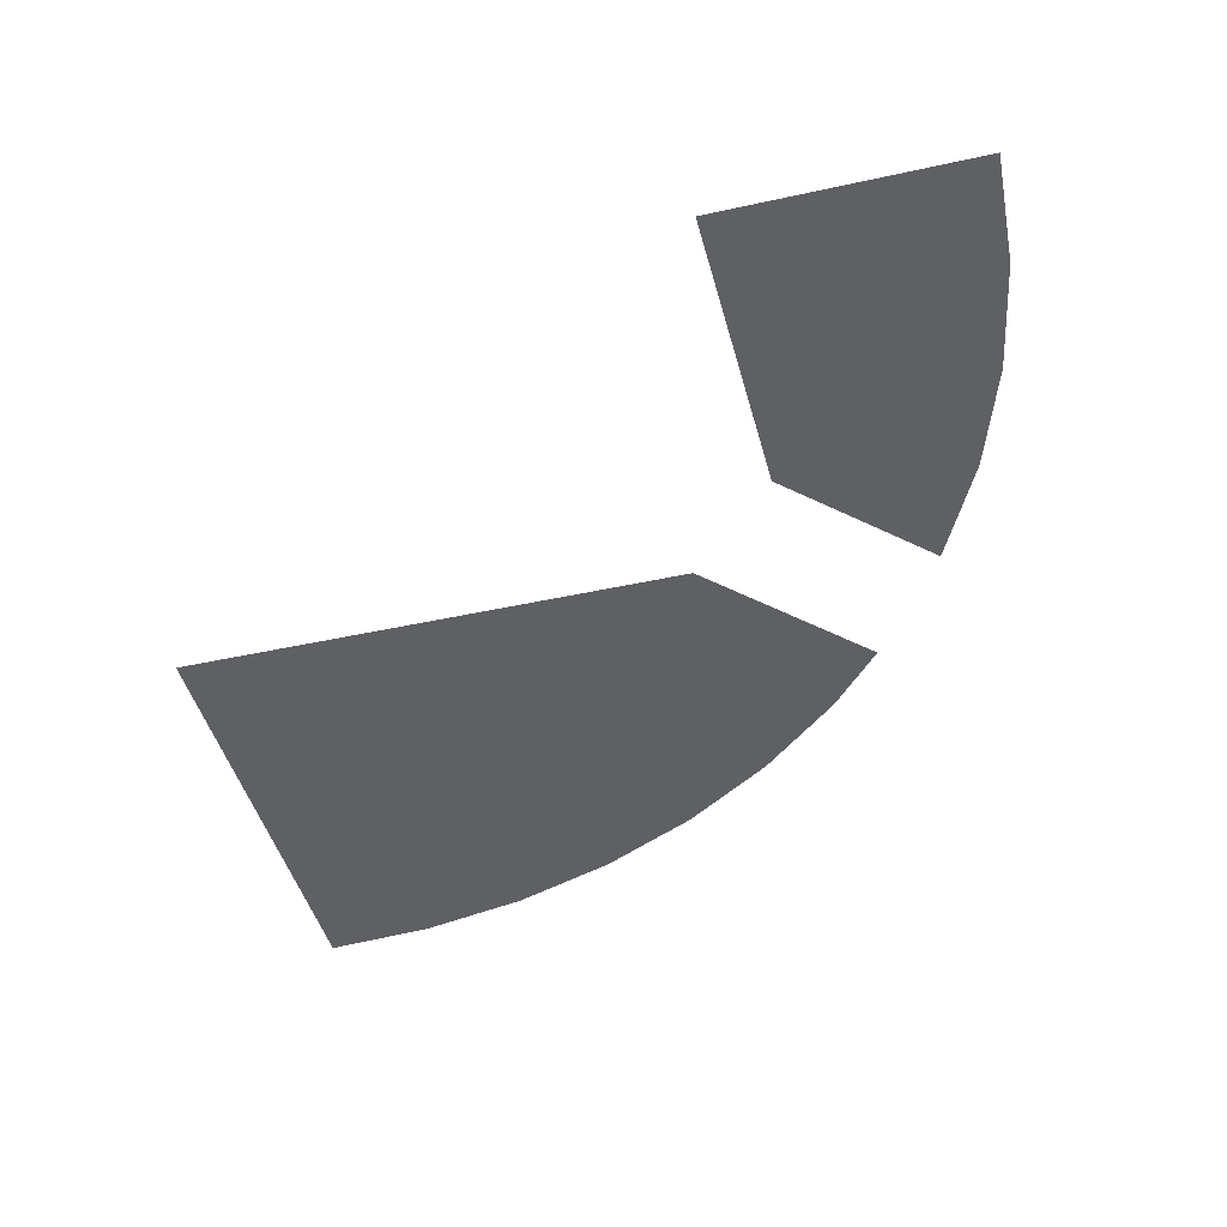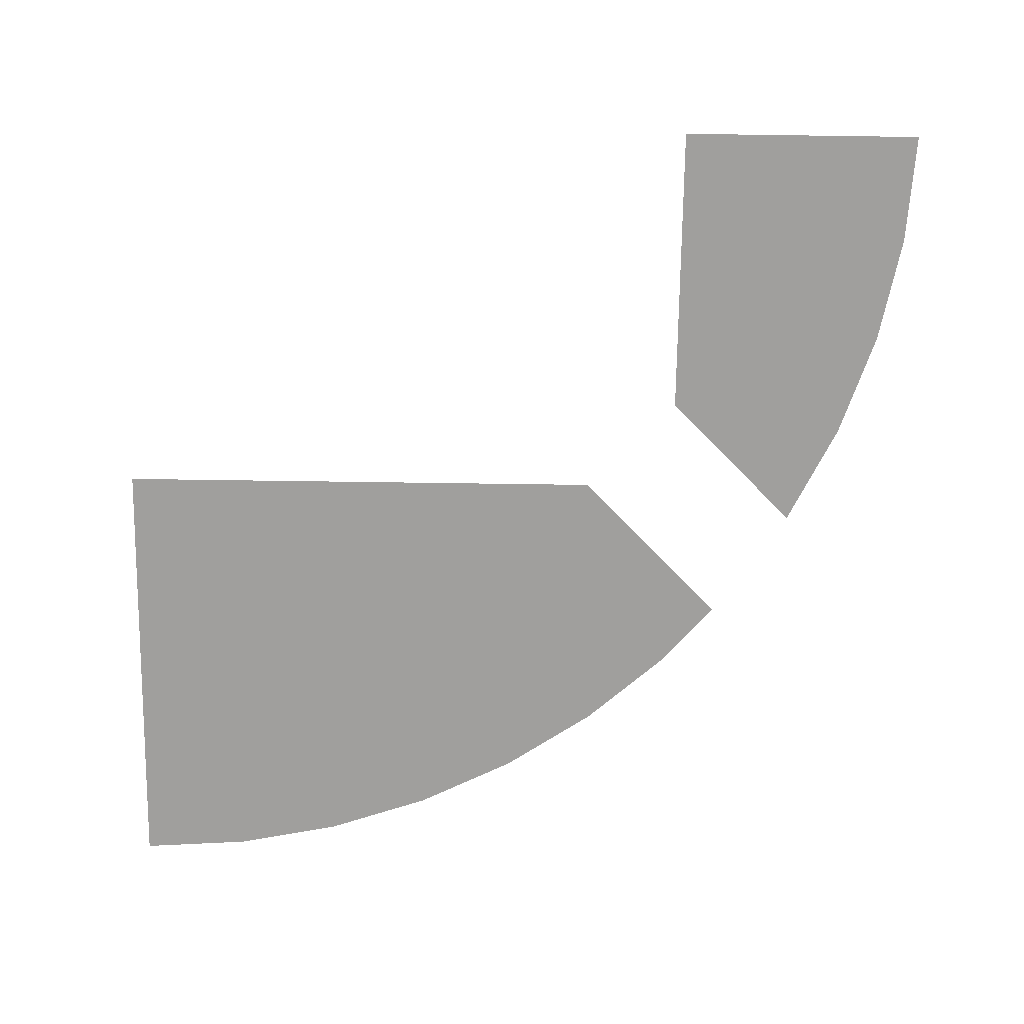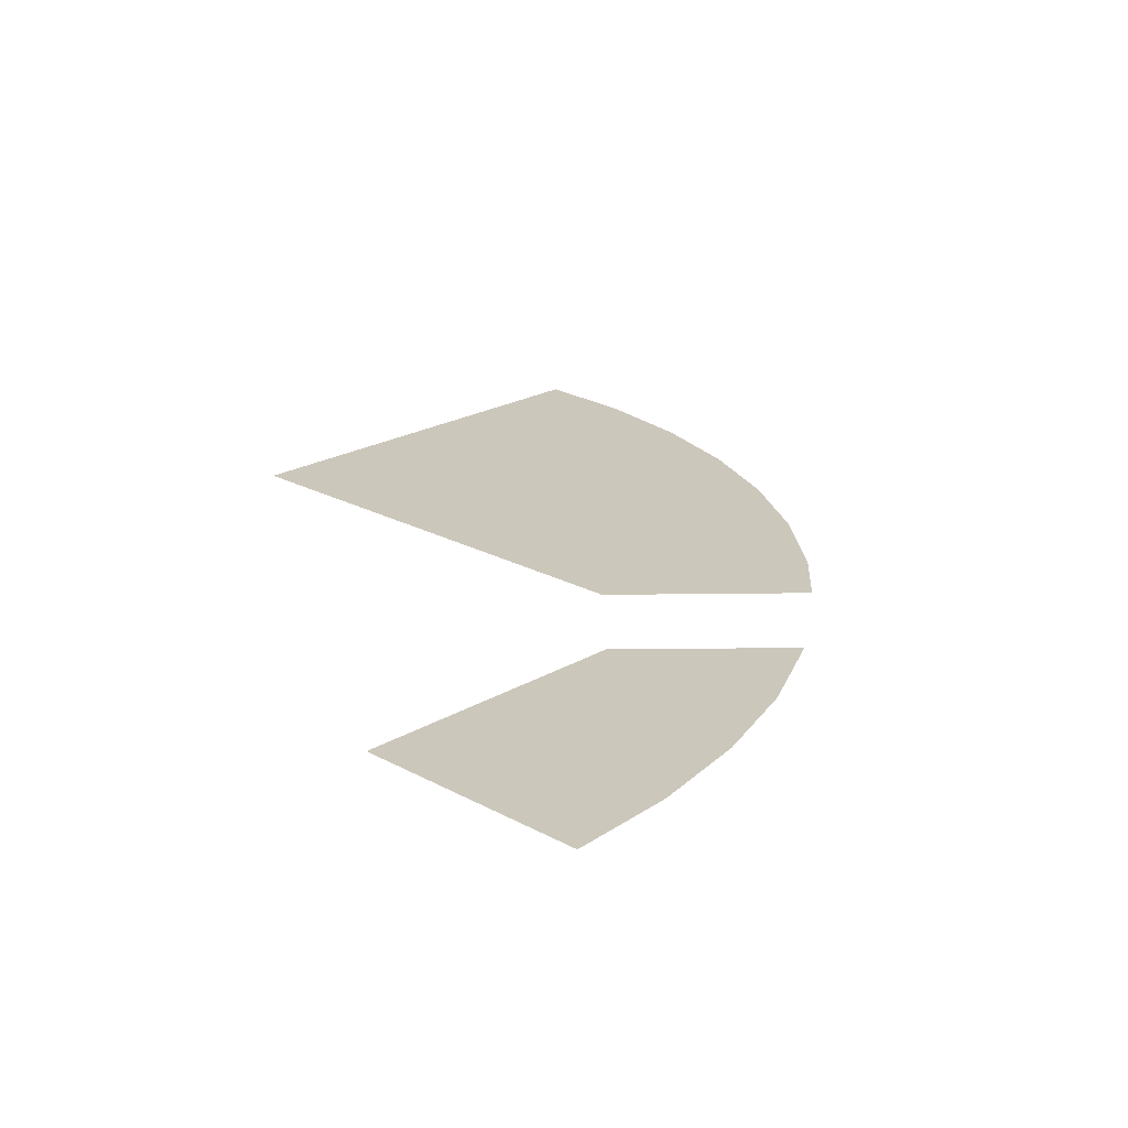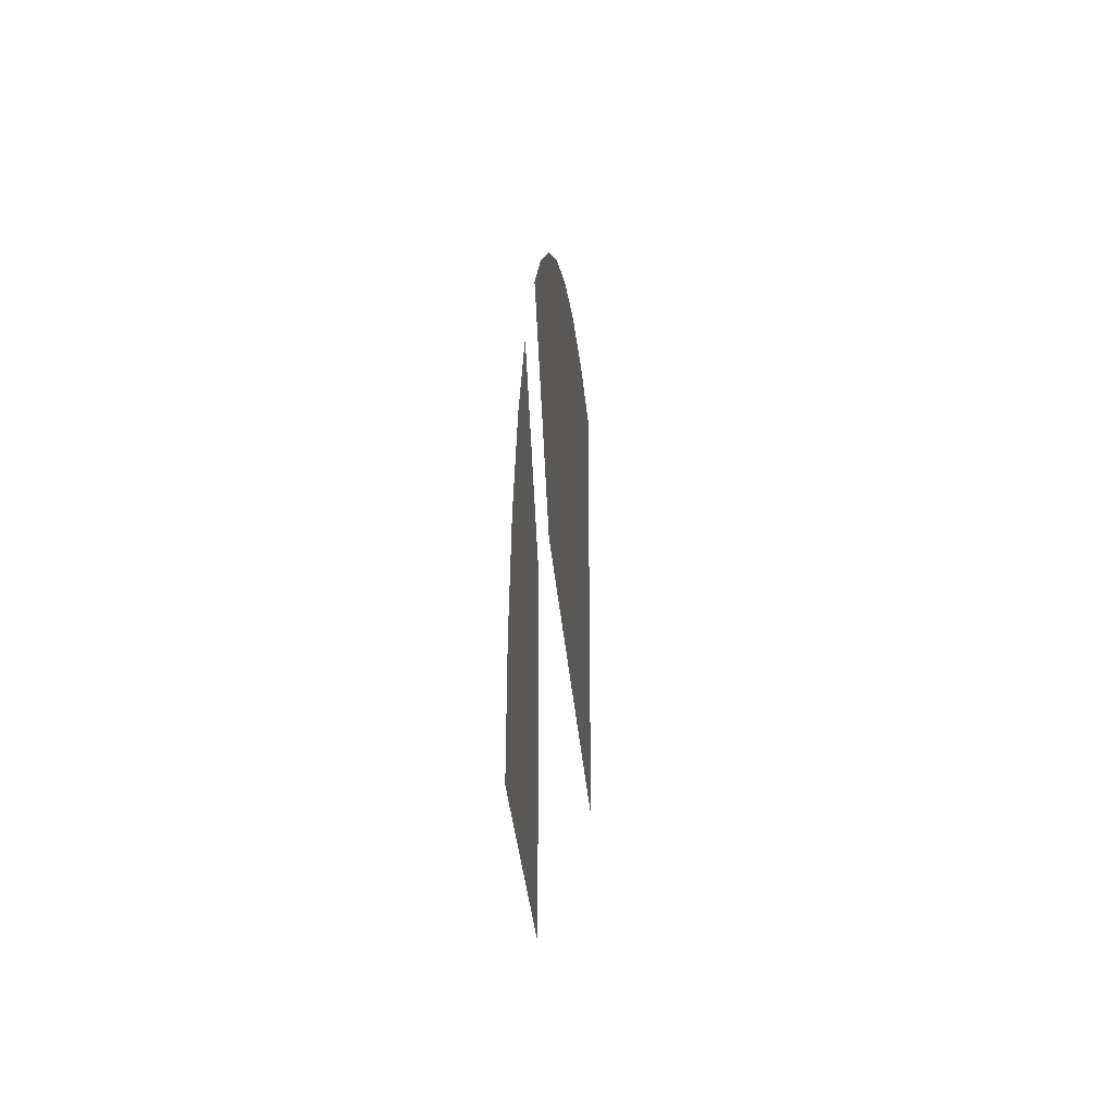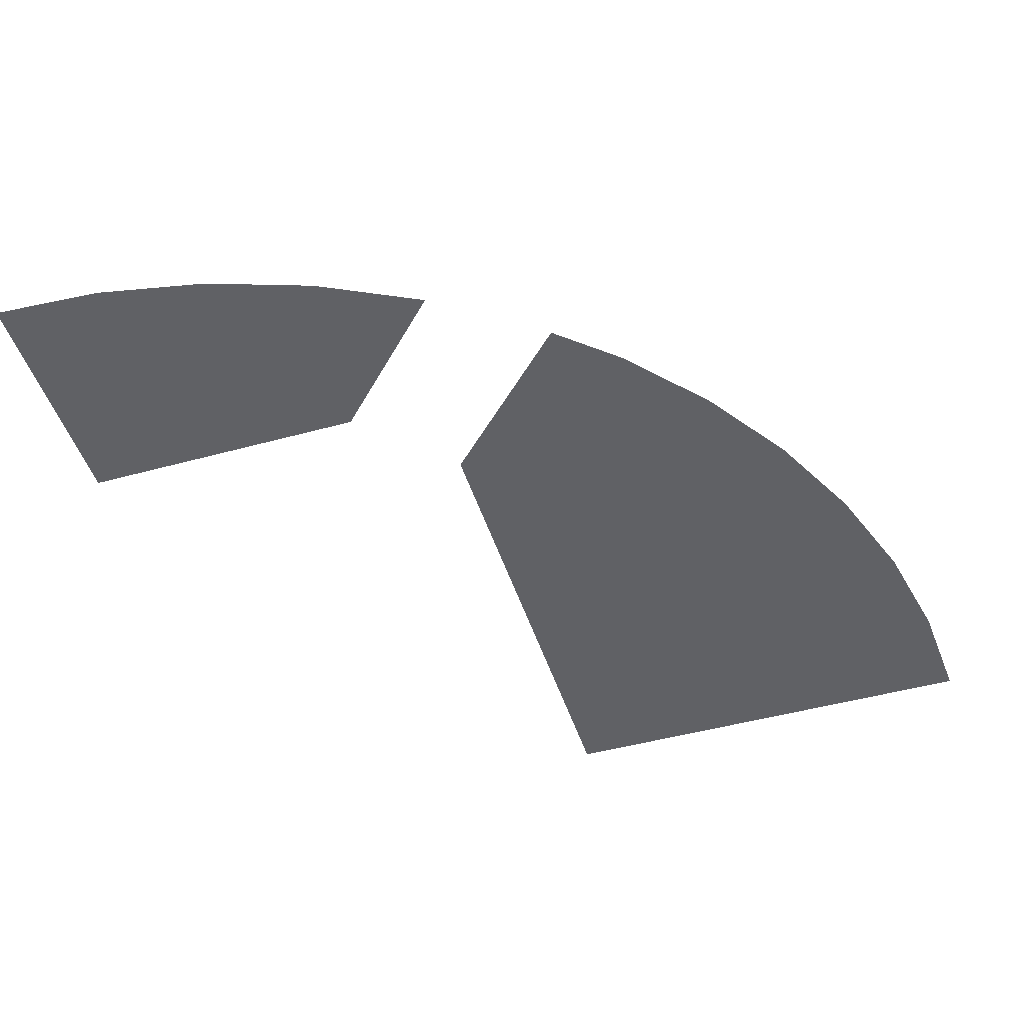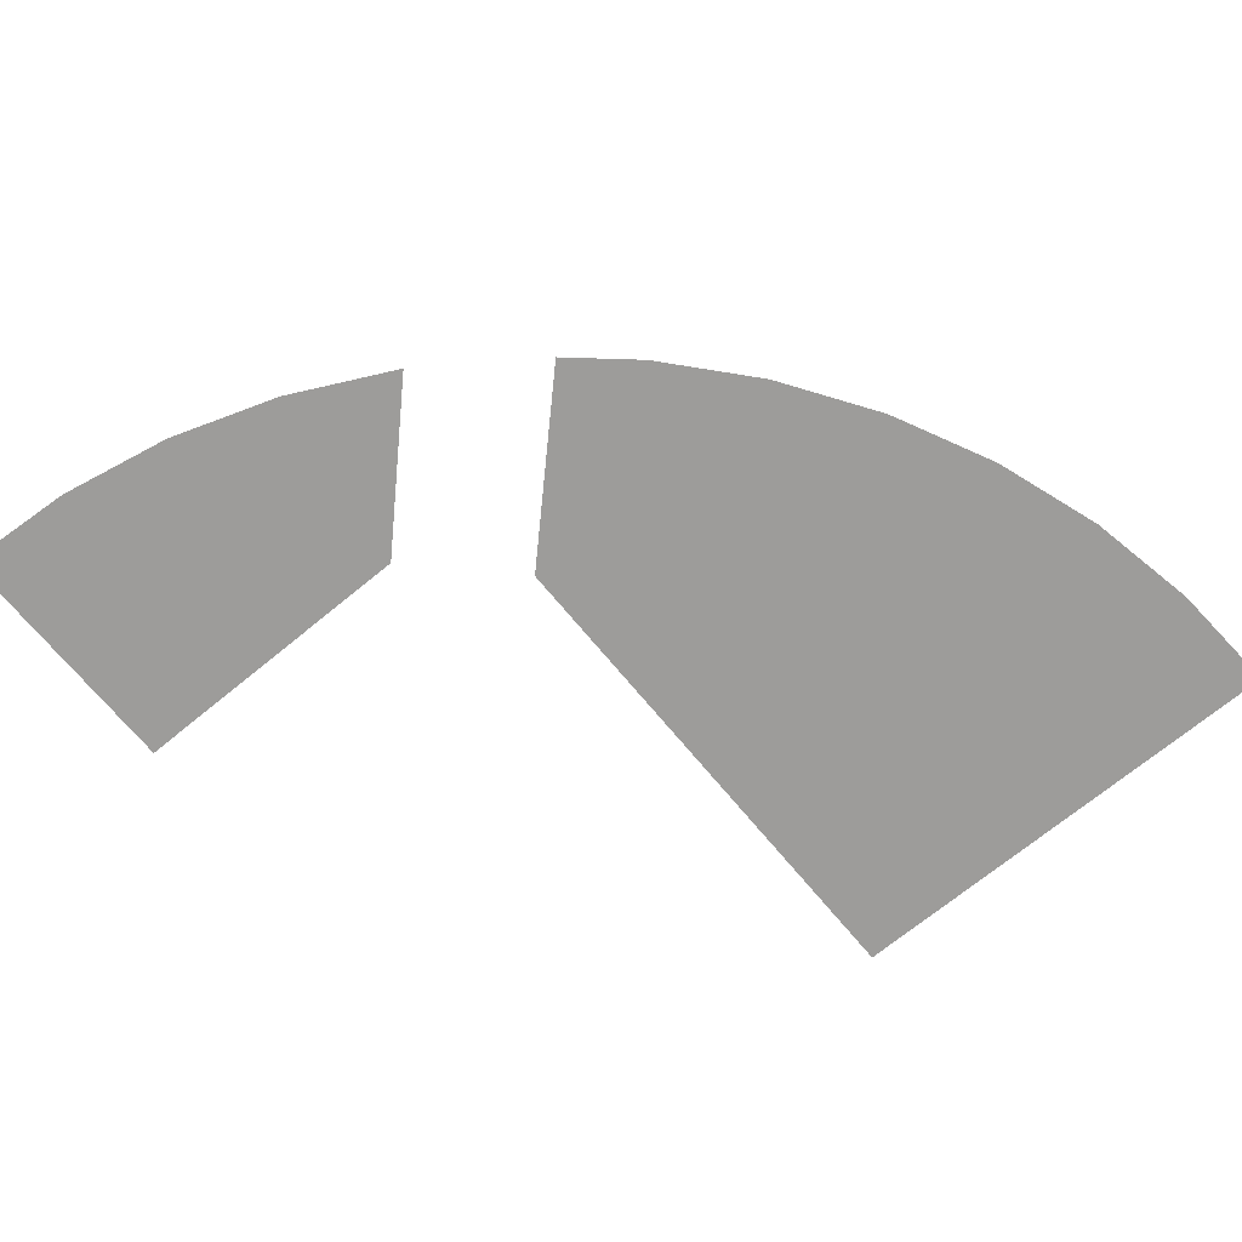
<metadata>
{"format":"obj","ext":"obj","renderer":"f3d","projection":"perspective","resolution":1024,"background":"white","views":[{"elev":-44.6,"azim":-165.5,"up":"+Y"},{"elev":-71.3,"azim":179.2,"up":"+Y"},{"elev":21.6,"azim":-136.0,"up":"+Y"},{"elev":-31.3,"azim":-85.6,"up":"+Z"},{"elev":-47.3,"azim":-72.7,"up":"+Y"},{"elev":-70.0,"azim":-50.5,"up":"+Y"}]}
</metadata>
<code>
v -1.712 0 0.0825
v -1.722 0 0
v -1.285 0 0
v -1.685 0 0.1625
v -1.643 0 0.22
v -1.685 0 0.1625
v -1.285 0 0
v -1.565 0 0.2725
v -1.565 0 0.2725
v -1.285 0 0
v -1.485 0 0.2975
v -1.485 0 0.2975
v -1.285 0 0
v -1.285 0 0.635
v -1.528 0 0.3425
v -1.485 0 0.2975
v -1.285 0 0.635
v -1.552 0 0.4075
v -1.55 0 0.4875
v -1.552 0 0.4075
v -1.285 0 0.635
v -1.51 0 0.555
v -1.435 0 0.6075
v -1.51 0 0.555
v -1.285 0 0.635
v -1.367 0 0.63
v -1.81 0 0
v -1.722 0 0
v -1.712 0 0.0825
v -1.795 0 0.2363
v -1.795 0 0.2363
v -1.712 0 0.0825
v -1.685 0 0.1625
v -1.795 0 0.2363
v -1.685 0 0.1625
v -1.643 0 0.22
v -1.749 0 0.4686
v -1.552 0 0.4075
v -1.749 0 0.4686
v -1.643 0 0.22
v -1.528 0 0.3425
v -1.565 0 0.2725
v -1.528 0 0.3425
v -1.643 0 0.22
v -1.485 0 0.2975
v -1.528 0 0.3425
v -1.565 0 0.2725
v -1.749 0 0.4686
v -1.552 0 0.4075
v -1.55 0 0.4875
v -1.673 0 0.6928
v -1.673 0 0.6928
v -1.55 0 0.4875
v -1.51 0 0.555
v -1.564 0 0.9115
v -1.51 0 0.555
v -1.435 0 0.6075
v -1.564 0 0.9115
v -1.435 0 0.6075
v -1.367 0 0.63
v -1.564 0 0.9115
v -1.367 0 0.63
v -1.285 0 0.635
v -1.564 0 0.9115
v -0.7025 0 0.92
v -0.815 0 0.835
v 0 0 0.835
v -0.525 0 1.012
v -0.32 0 1.077
v -0.525 0 1.012
v 0 0 0.835
v -0.155 0 1.107
v 0 0 1.117
v -0.155 0 1.107
v 0 0 0.835
v -1.085 0 0.835
v -0.815 0 0.835
v -0.7025 0 0.92
v -1.077 0 1.008
v -0.905 0 1.14
v -1.077 0 1.008
v -0.7025 0 0.92
v -0.525 0 1.012
v -0.6975 0 1.265
v -0.905 0 1.14
v -0.525 0 1.012
v -0.515 0 1.343
v -0.515 0 1.343
v -0.525 0 1.012
v -0.32 0 1.077
v -0.3075 0 1.395
v -0.3075 0 1.395
v -0.32 0 1.077
v -0.155 0 1.107
v -0.115 0 1.417
v -0.115 0 1.417
v -0.155 0 1.107
v 0 0 1.117
v 0 0 1.423
v -1.042 0 1.1
v -1.133 0 1.025
v -1.077 0 1.008
v -0.905 0 1.14
v -0.915 0 1.202
v -1.042 0 1.1
v -0.905 0 1.14
v -0.8025 0 1.275
v -0.8025 0 1.275
v -0.905 0 1.14
v -0.6975 0 1.265
v -0.6725 0 1.343
v -0.54 0 1.393
v -0.6725 0 1.343
v -0.6975 0 1.265
v -0.515 0 1.343
v -0.3525 0 1.44
v -0.54 0 1.393
v -0.515 0 1.343
v -0.3075 0 1.395
v -0.1675 0 1.462
v -0.3525 0 1.44
v -0.3075 0 1.395
v -0.115 0 1.417
v 0 0 1.47
v -0.1675 0 1.462
v -0.115 0 1.417
v 0 0 1.423
v -1.281 0 1.281
v -1.396 0 1.149
v -1.133 0 1.025
v -1.042 0 1.1
v -1.103 0 1.437
v -1.281 0 1.281
v -1.042 0 1.1
v -0.915 0 1.202
v -0.9056 0 1.569
v -1.103 0 1.437
v -0.915 0 1.202
v -0.8025 0 1.275
v -0.6931 0 1.673
v -0.9056 0 1.569
v -0.8025 0 1.275
v -0.6725 0 1.343
v -0.6931 0 1.673
v -0.6725 0 1.343
v -0.54 0 1.393
v -0.4688 0 1.75
v -0.4688 0 1.75
v -0.54 0 1.393
v -0.3525 0 1.44
v -0.2364 0 1.796
v -0.2364 0 1.796
v -0.3525 0 1.44
v -0.1675 0 1.462
v 0 0 1.811
v -0.1675 0 1.462
v 0 0 1.47
v 0 0 1.811
v -1.205 0 0.956
v -1.133 0 1.025
v -1.396 0 1.149
v -1.133 0 1.025
v -1.205 0 0.956
v -1.168 0 0.919
v -1.077 0 1.008
v -1.168 0 0.919
v -1.085 0 0.835
v -1.077 0 1.008
g mesh6846118
f 1 2 3
f 3 4 1
f 5 6 7
f 7 8 5
f 9 10 11
f 12 13 14
f 15 16 17
f 17 18 15
f 19 20 21
f 21 22 19
f 23 24 25
f 25 26 23
f 27 28 29
f 29 30 27
f 31 32 33
f 34 35 36
f 36 37 34
f 38 39 40
f 40 41 38
f 42 43 44
f 45 46 47
f 48 49 50
f 50 51 48
f 52 53 54
f 54 55 52
f 56 57 58
f 59 60 61
f 62 63 64
f 65 66 67
f 67 68 65
f 69 70 71
f 71 72 69
f 73 74 75
f 76 77 78
f 78 79 76
f 80 81 82
f 82 83 80
f 84 85 86
f 86 87 84
f 88 89 90
f 90 91 88
f 92 93 94
f 94 95 92
f 96 97 98
f 98 99 96
f 100 101 102
f 102 103 100
f 104 105 106
f 106 107 104
f 108 109 110
f 110 111 108
f 112 113 114
f 114 115 112
f 116 117 118
f 118 119 116
f 120 121 122
f 122 123 120
f 124 125 126
f 126 127 124
f 128 129 130
f 130 131 128
f 132 133 134
f 134 135 132
f 136 137 138
f 138 139 136
f 140 141 142
f 142 143 140
f 144 145 146
f 146 147 144
f 148 149 150
f 150 151 148
f 152 153 154
f 154 155 152
f 156 157 158
f 159 160 161
f 162 163 164
f 164 165 162
f 166 167 168

</code>
